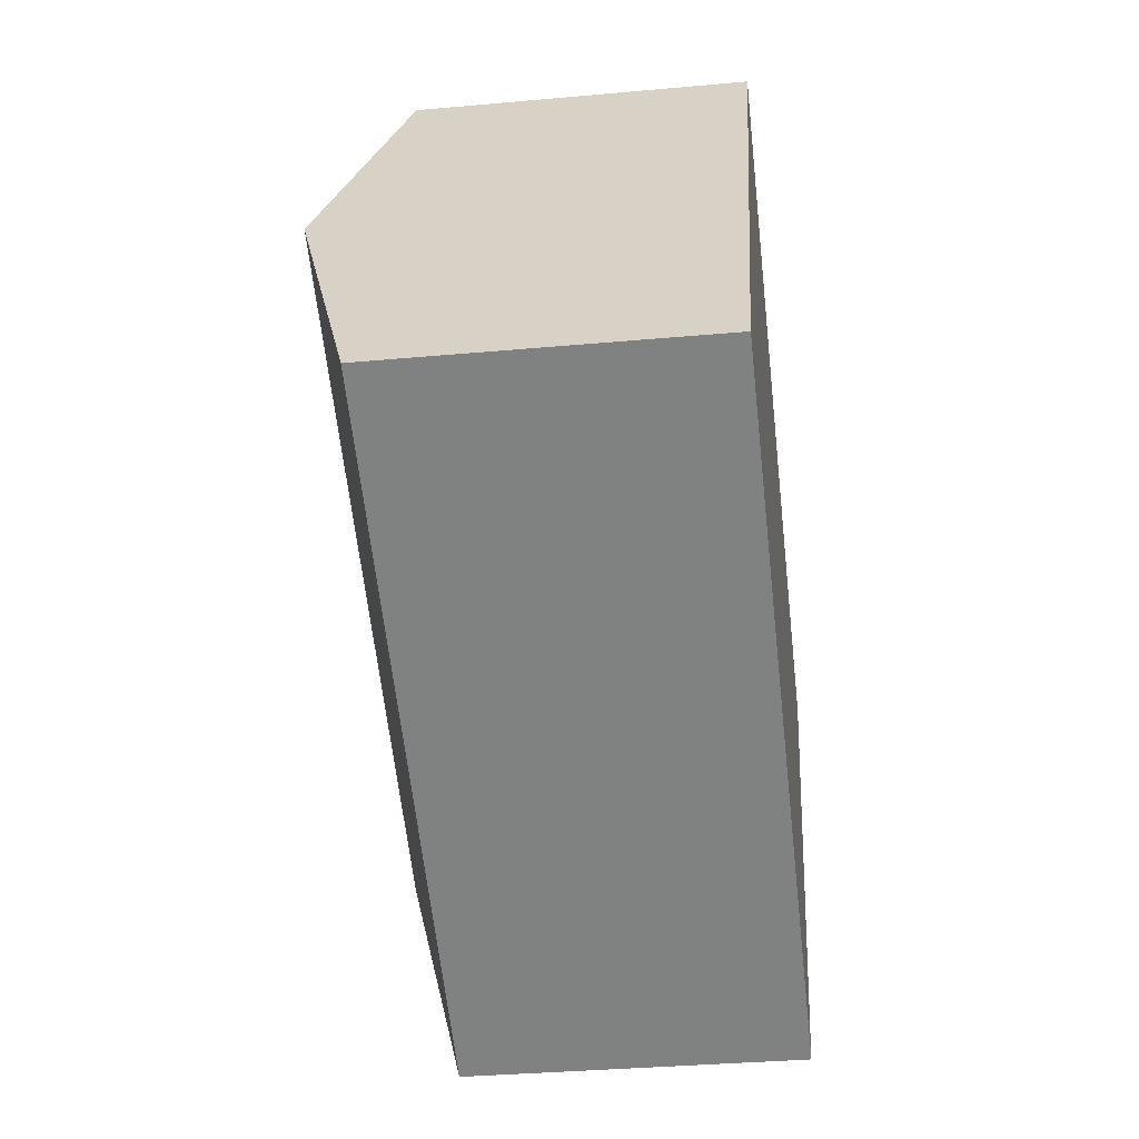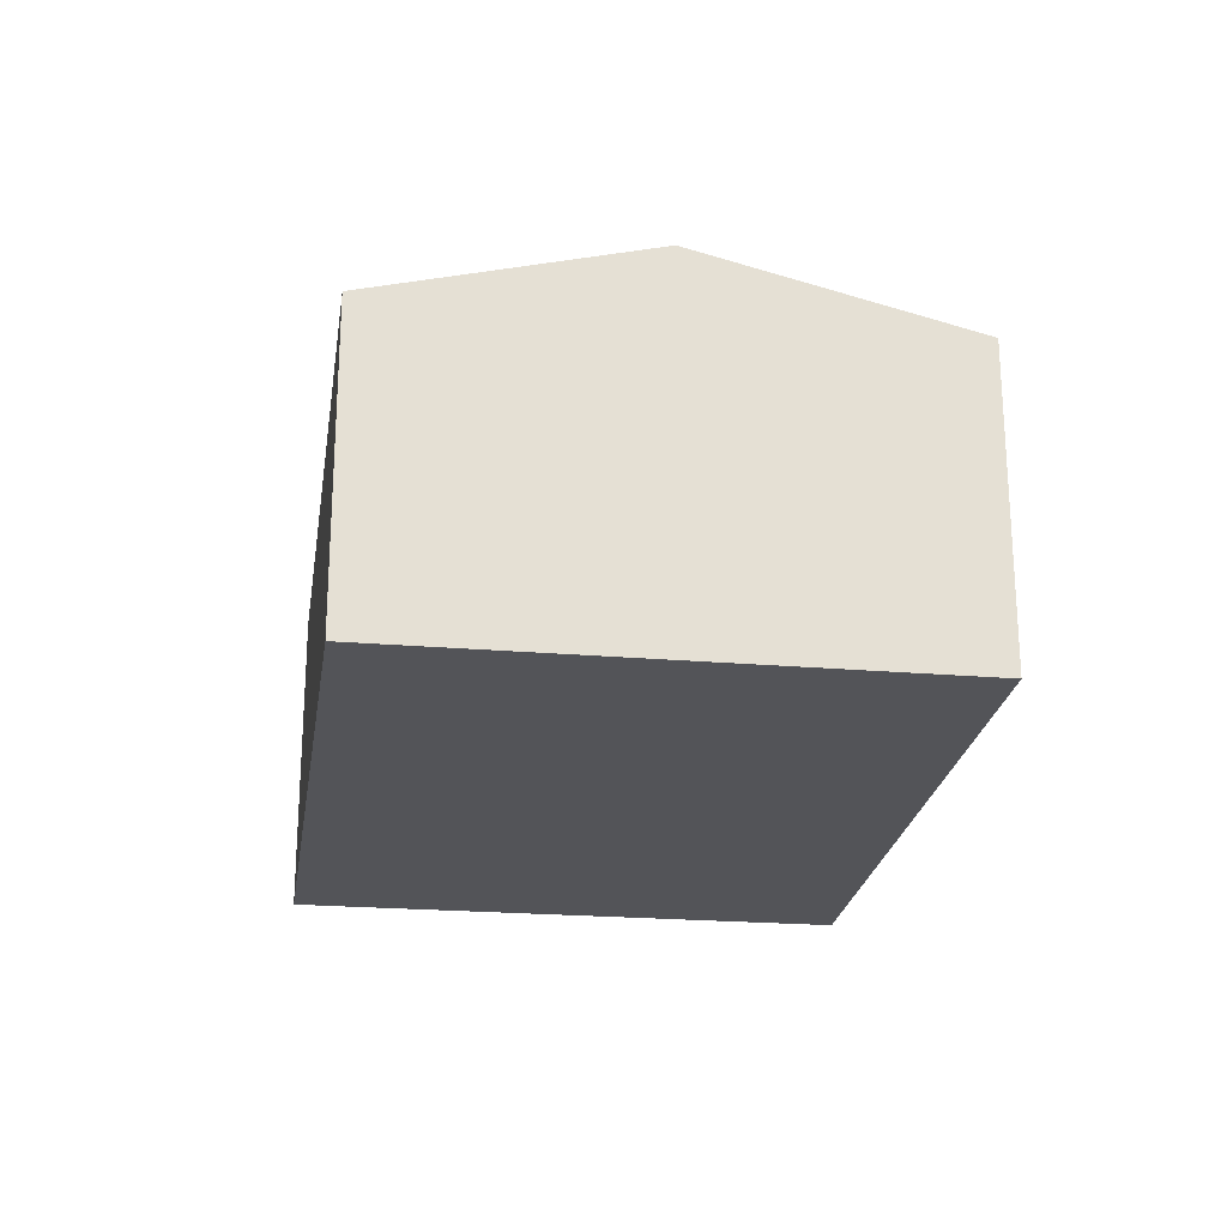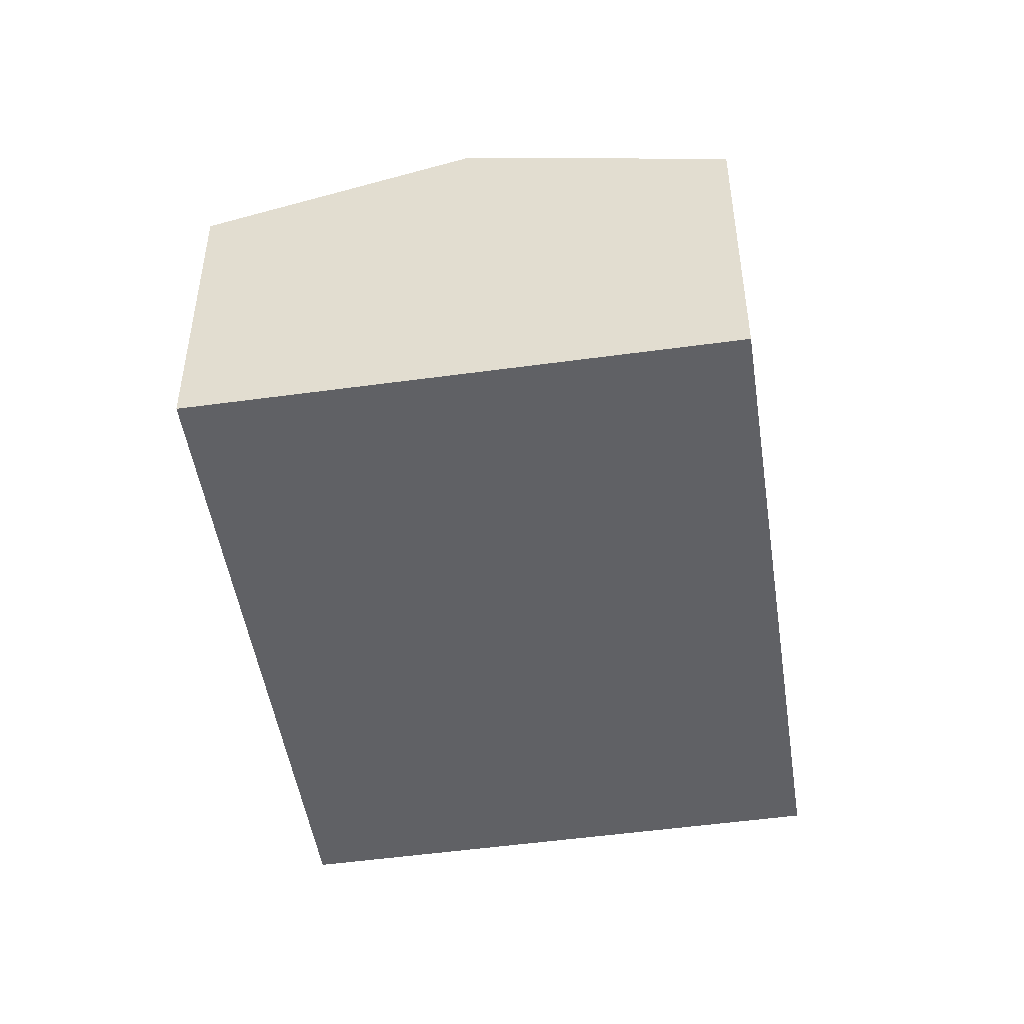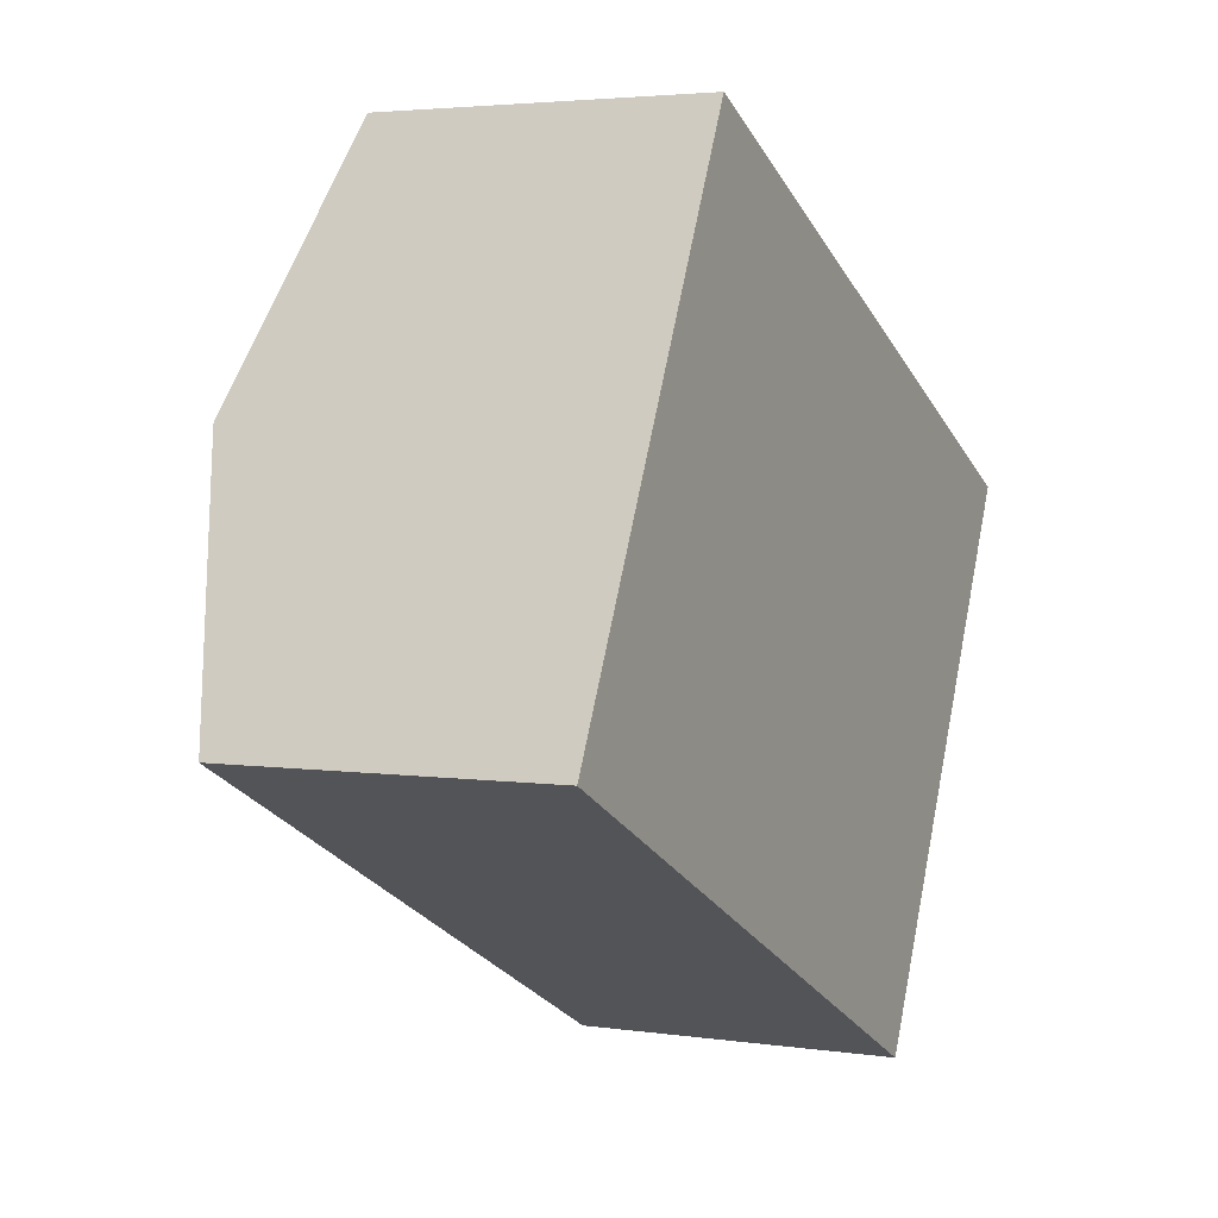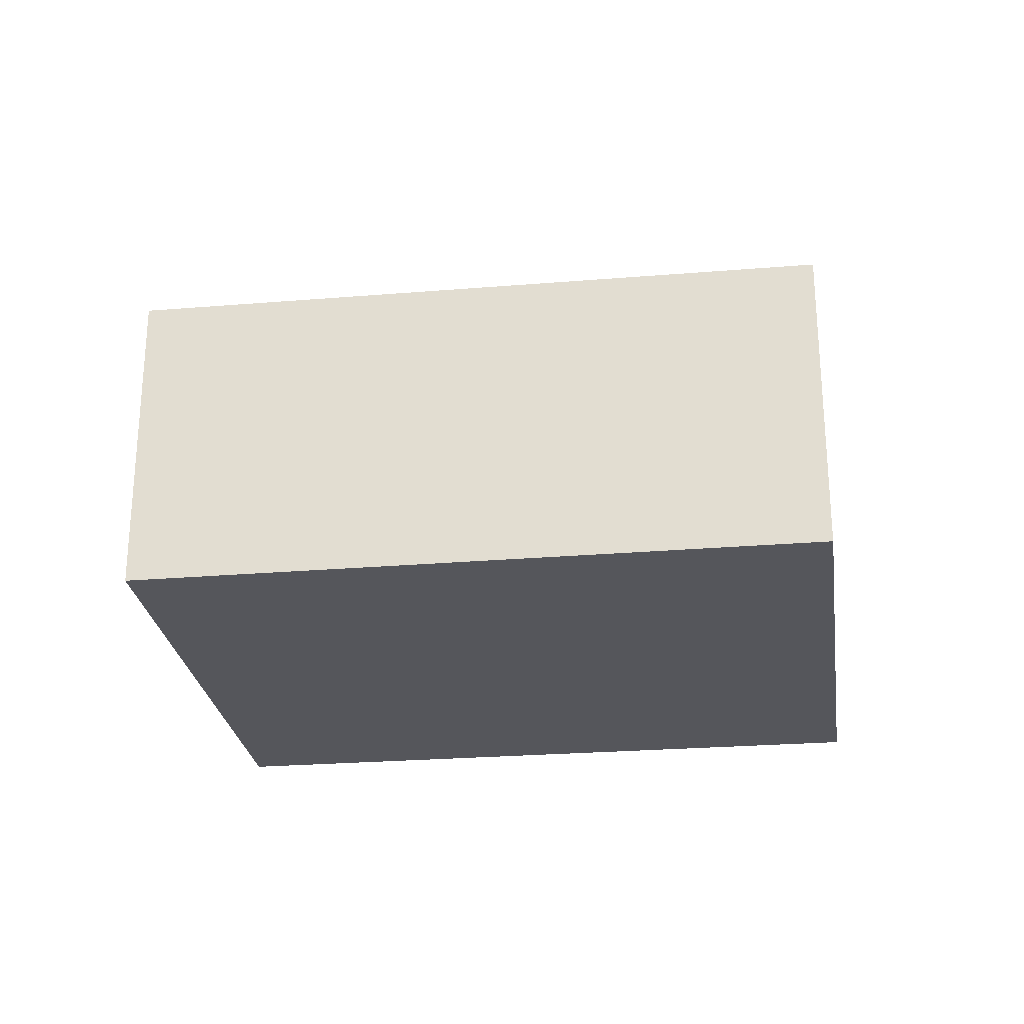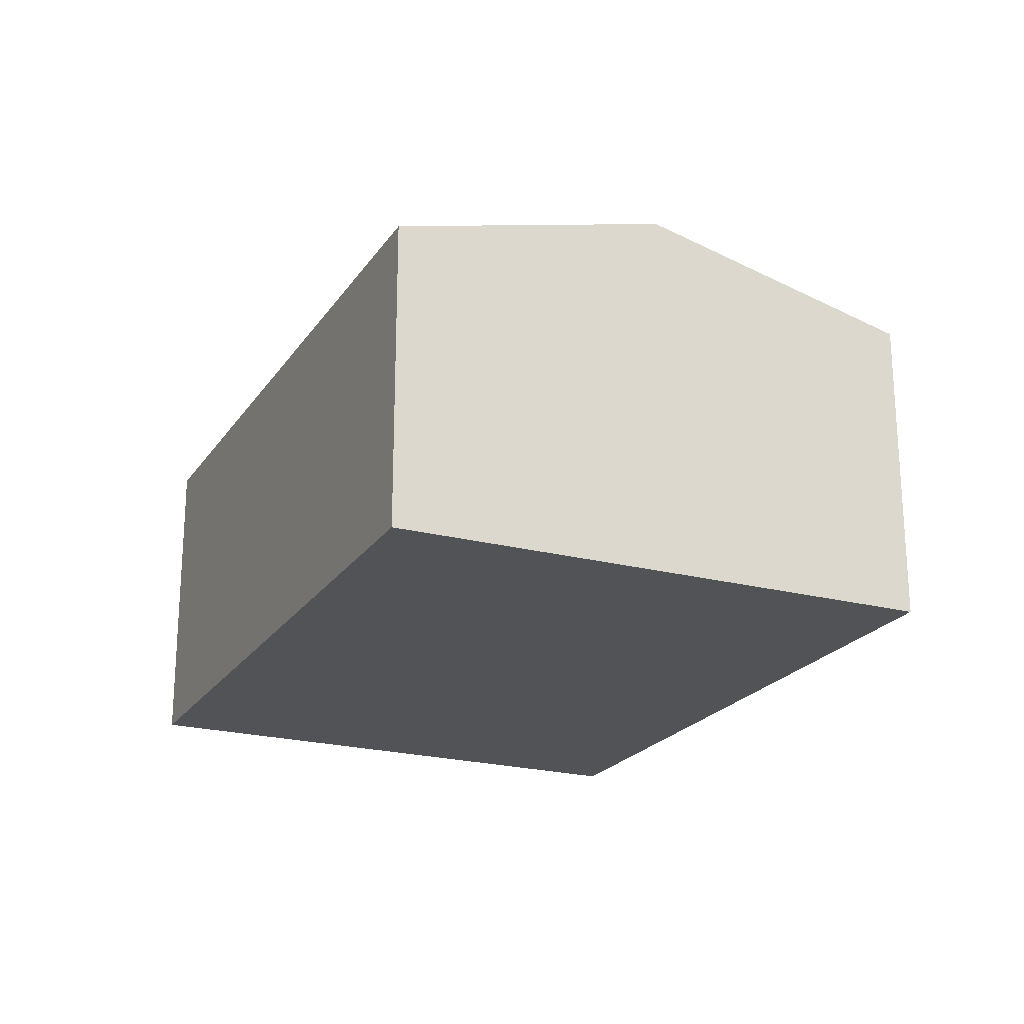
<metadata>
{"format":"obj","ext":"obj","renderer":"f3d","projection":"perspective","resolution":1024,"background":"white","views":[{"elev":-34.2,"azim":-83.0,"up":"+Z"},{"elev":-23.5,"azim":-71.9,"up":"+Y"},{"elev":-48.3,"azim":-55.1,"up":"+Y"},{"elev":3.5,"azim":-63.7,"up":"+Z"},{"elev":-26.2,"azim":33.8,"up":"+Y"},{"elev":-22.1,"azim":91.4,"up":"+Y"}]}
</metadata>
<code>
v  0 3.744 2.293e-16
v  8.946 4.56 -0.748
v  7.498 3.744 -3.757
v  1.471 4.56 2.997
v  10.41 3.735 2.293
v  2.936 3.748 5.981
v  7.498 2.301e-16 -3.757
v  0 0 0
v  1.471 -1.835e-16 2.997
v  2.936 -3.662e-16 5.981
v  10.41 -1.404e-16 2.293
v  8.946 4.58e-17 -0.748
g defaultobject
f 1 2 3
f 2 1 4
f 5 4 6
f 4 5 2
f 7 1 3
f 1 7 8
f 8 4 1
f 4 8 6
f 6 8 9
f 6 9 10
f 10 5 6
f 5 10 11
f 2 7 3
f 7 2 5
f 7 5 12
f 12 5 11
f 9 11 10
f 11 9 8
f 11 8 12
f 12 8 7

</code>
